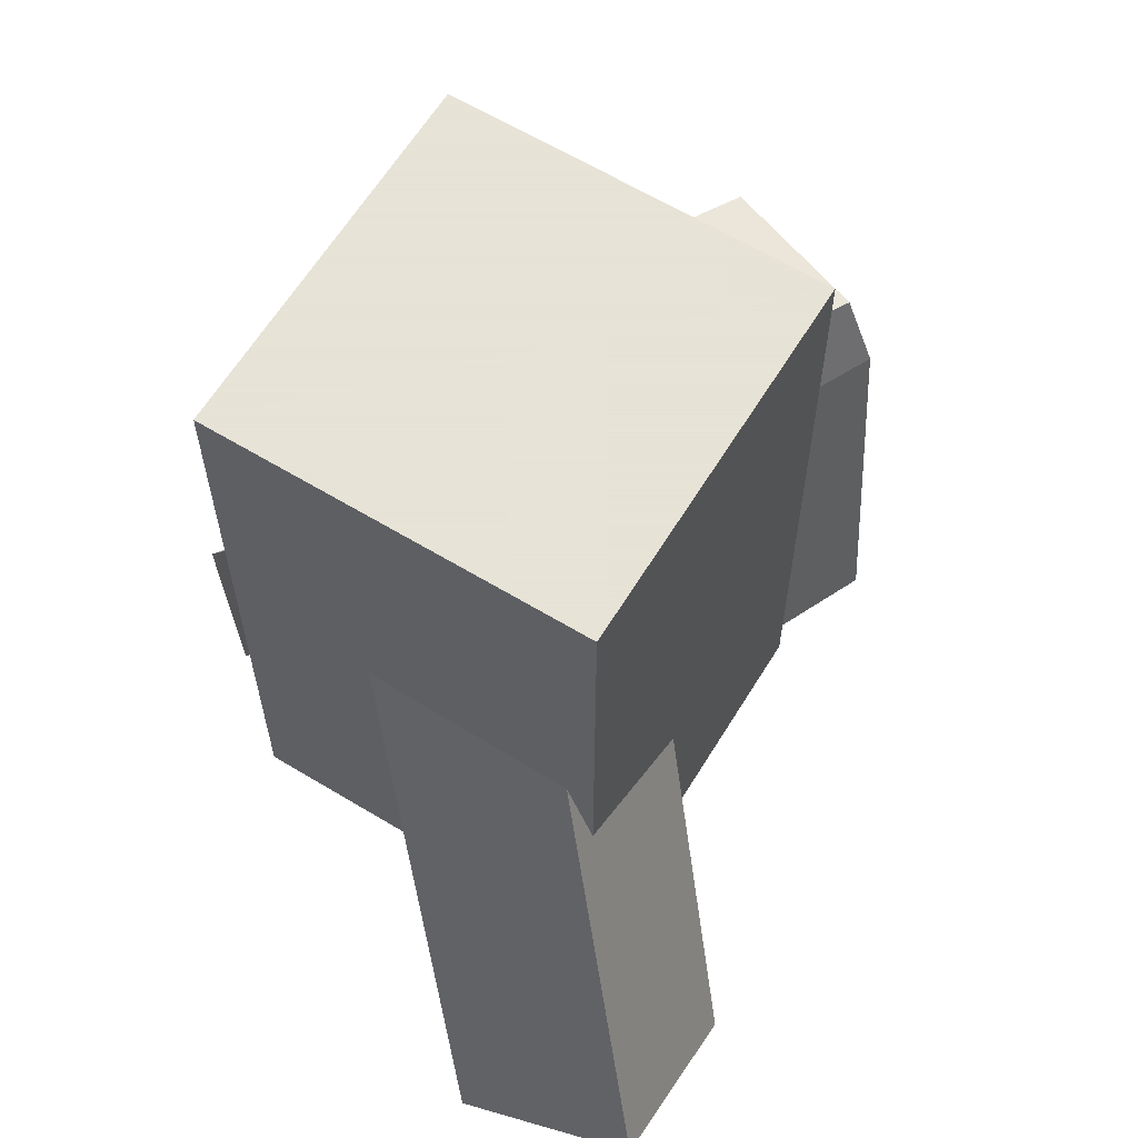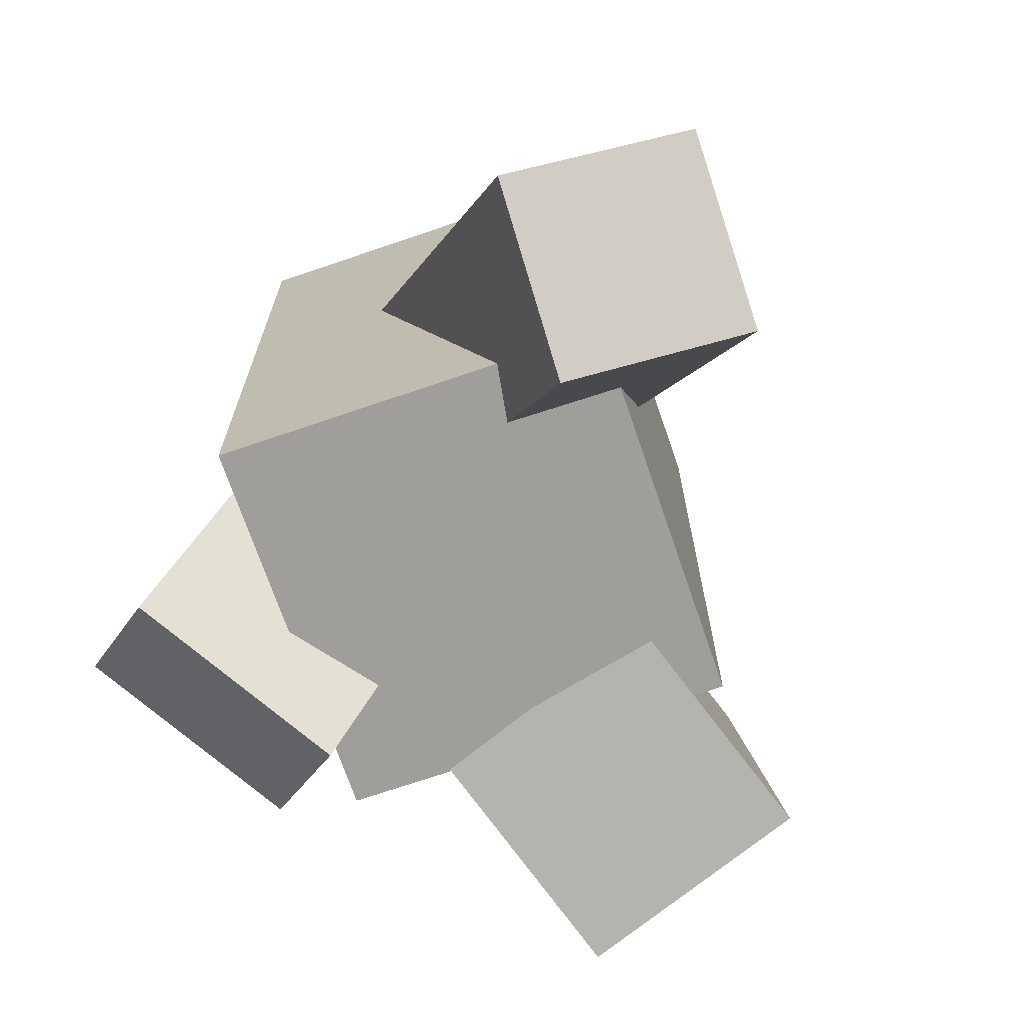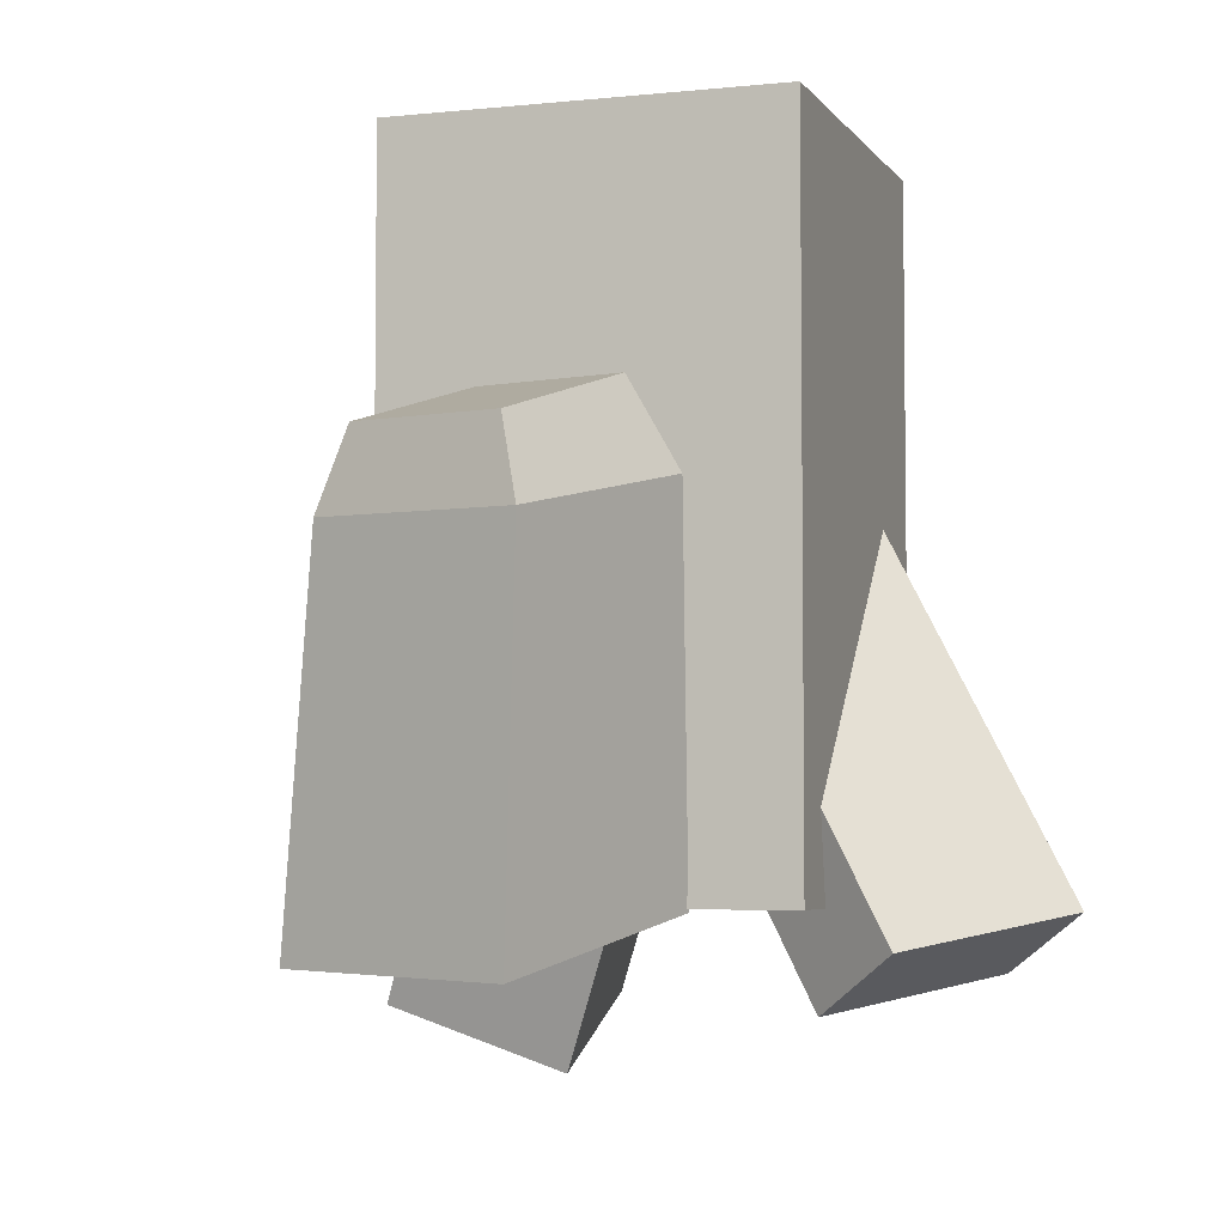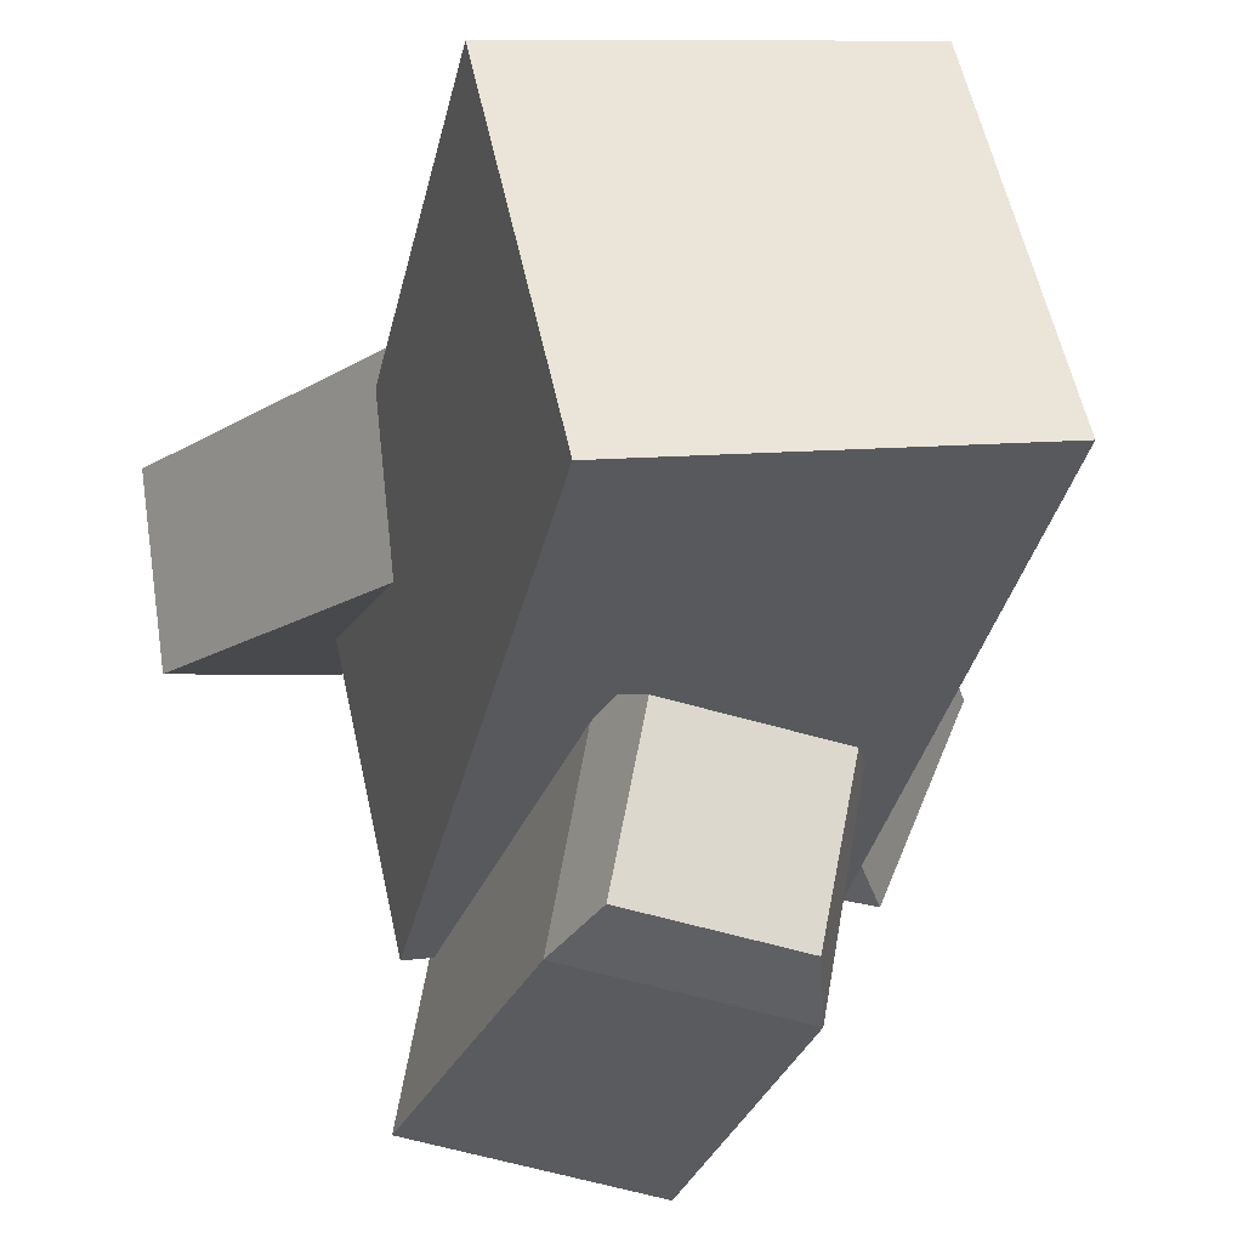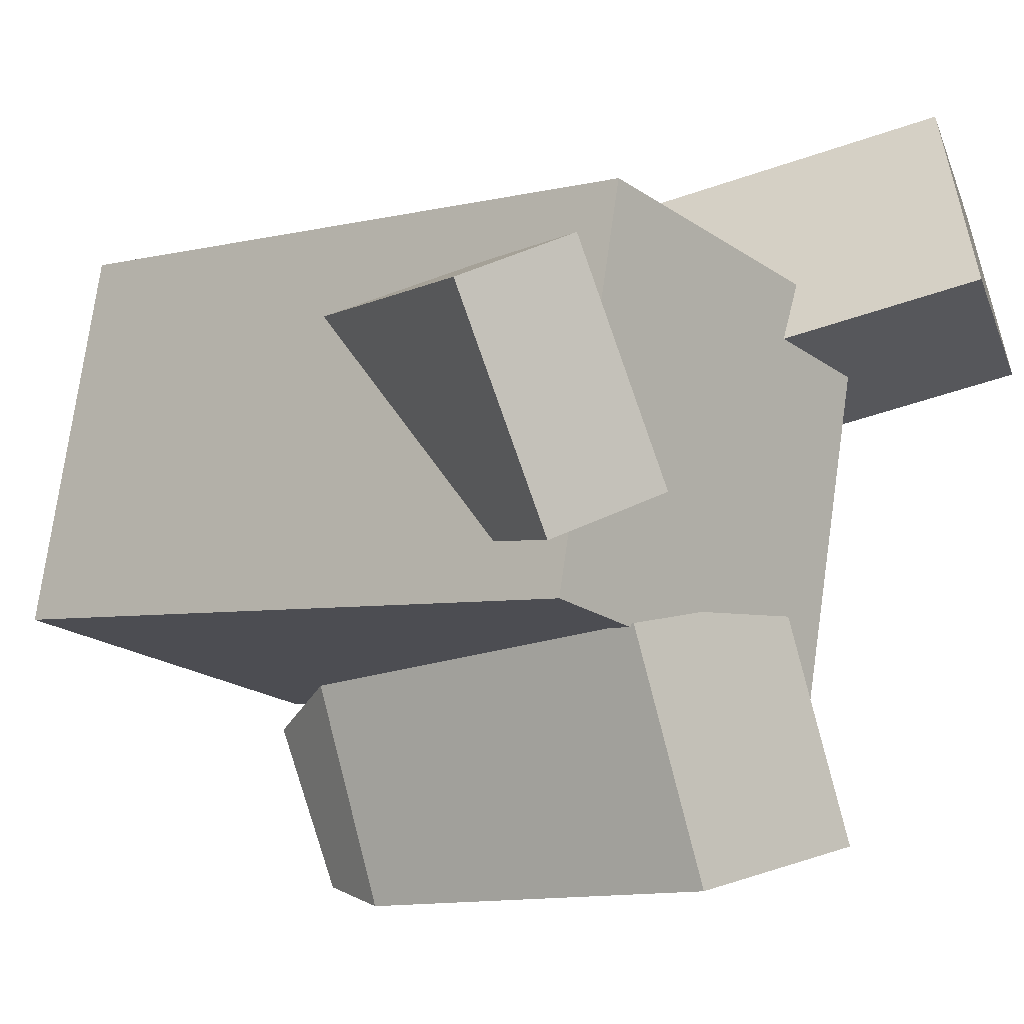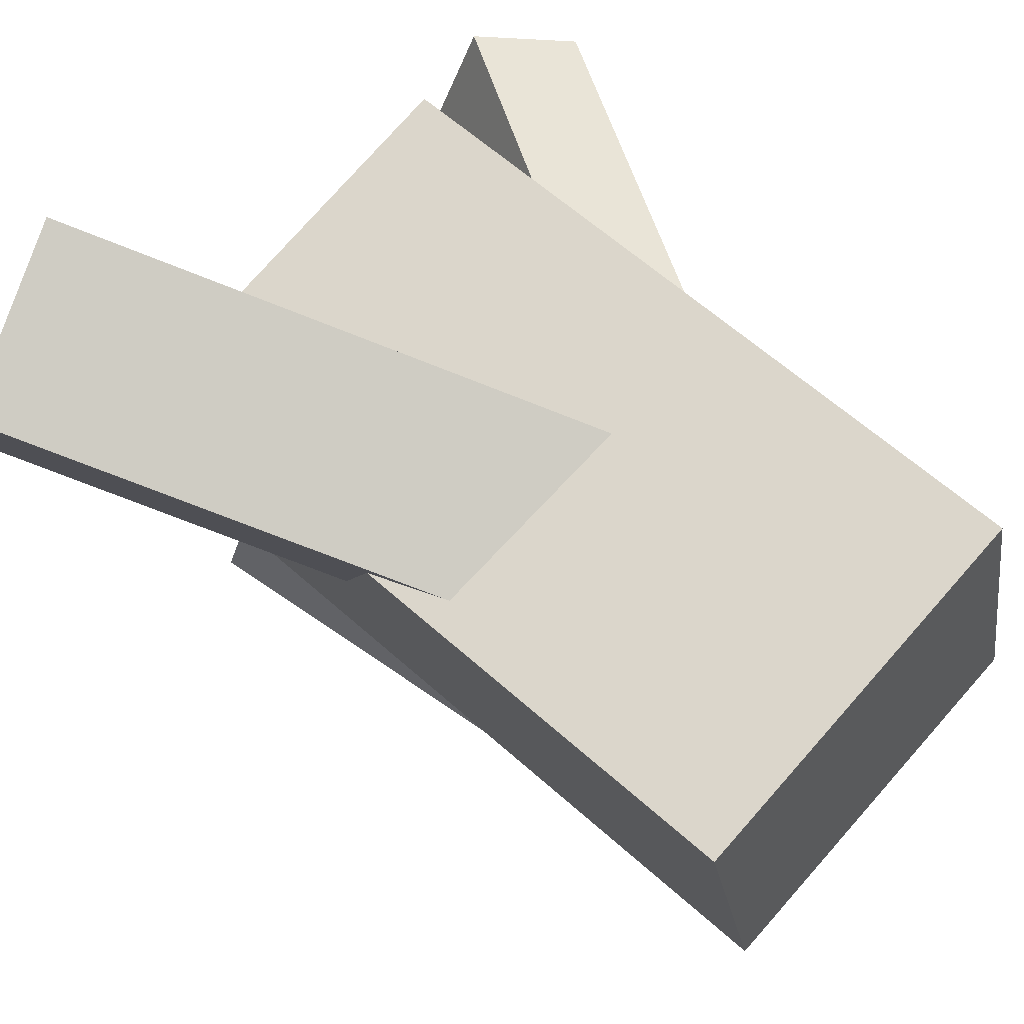
<metadata>
{"format":"obj","ext":"obj","renderer":"f3d","projection":"perspective","resolution":1024,"background":"white","views":[{"elev":62.8,"azim":44.0,"up":"+Y"},{"elev":-70.8,"azim":31.4,"up":"+Y"},{"elev":-4.9,"azim":-149.0,"up":"+Y"},{"elev":-35.4,"azim":167.3,"up":"+Z"},{"elev":-4.6,"azim":-49.4,"up":"+Z"},{"elev":60.3,"azim":132.7,"up":"+Z"}]}
</metadata>
<code>
o cube
v 0.7126 0 0.03327
v 0.1024 0 0.1685
v 0.1024 1.125 0.1685
v 0.7126 1.125 0.03327
v 0.8478 0 0.6435
v 0.8478 1.125 0.6435
v 0.2377 0 0.7787
v 0.2377 1.125 0.7787
f 1 2 3 4
f 5 1 4 6
f 7 5 6 8
f 2 7 8 3
f 8 6 4 3
f 2 1 5 7
o cube
v 0.1558 -0.1492 0.3116
v 0.007775 -0.05799 0.2414
v 0.3527 0.5351 0.2849
v 0.5007 0.4439 0.3551
v 0.02308 -0.0975 0.6585
v 0.368 0.4956 0.702
v -0.1249 -0.006274 0.5883
v 0.22 0.5868 0.6318
f 9 10 11 12
f 13 9 12 14
f 15 13 14 16
f 10 15 16 11
f 16 14 12 11
f 10 9 13 15
o cuboid
v 0.5329 0.7198 0.02072
v 0.5705 0.5913 0.09996
v 0.6161 0.5162 -0.2386
v 0.567 0.6414 -0.2273
v 0.3069 0.634 -0.2607
v 0.2693 0.5063 -0.2832
v 0.2237 0.5814 0.05538
v 0.2728 0.7124 -0.01272
v 0.7018 -0.07768 -0.1897
v 0.6507 0.006231 0.1888
v 0.263 -0.004816 0.139
v 0.3141 -0.08873 -0.2395
f 17 18 19 20
f 21 22 23 24
f 24 17 20 21
f 25 26 27 28
f 24 23 18 17
f 20 19 22 21
f 25 19 18 26
f 26 18 23 27
f 27 23 22 28
f 28 22 19 25
o cube
v 1.127 -0.04371 0.8433
v 1.06 -0.1631 0.5623
v 0.6317 0.6688 0.3107
v 0.6985 0.7881 0.5917
v 0.8543 -0.1505 0.9534
v 0.4263 0.6814 0.7018
v 0.7875 -0.2699 0.6724
v 0.3595 0.562 0.4208
f 29 30 31 32
f 33 29 32 34
f 35 33 34 36
f 30 35 36 31
f 36 34 32 31
f 30 29 33 35

</code>
